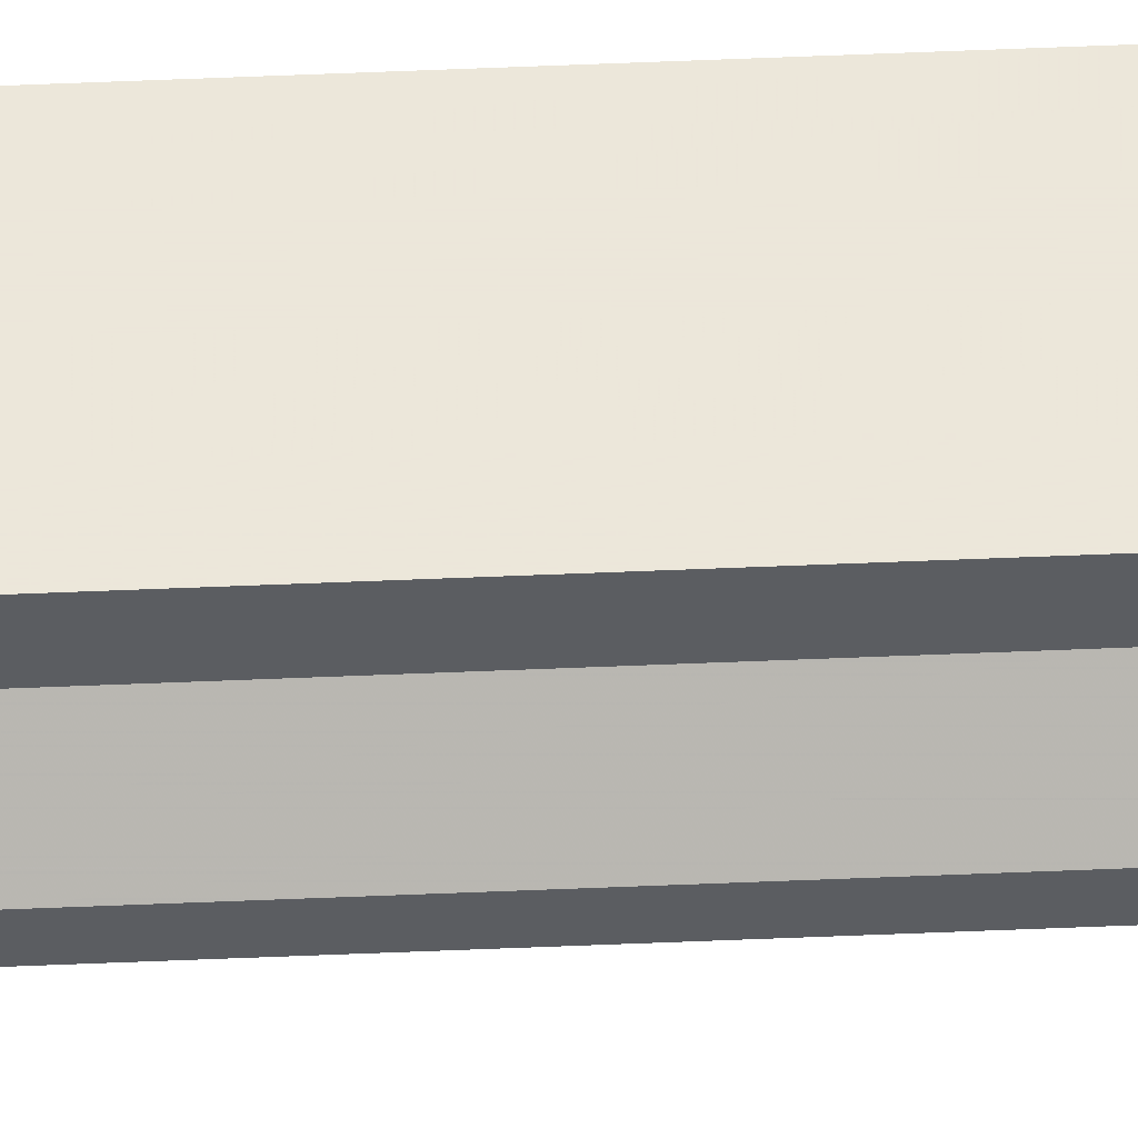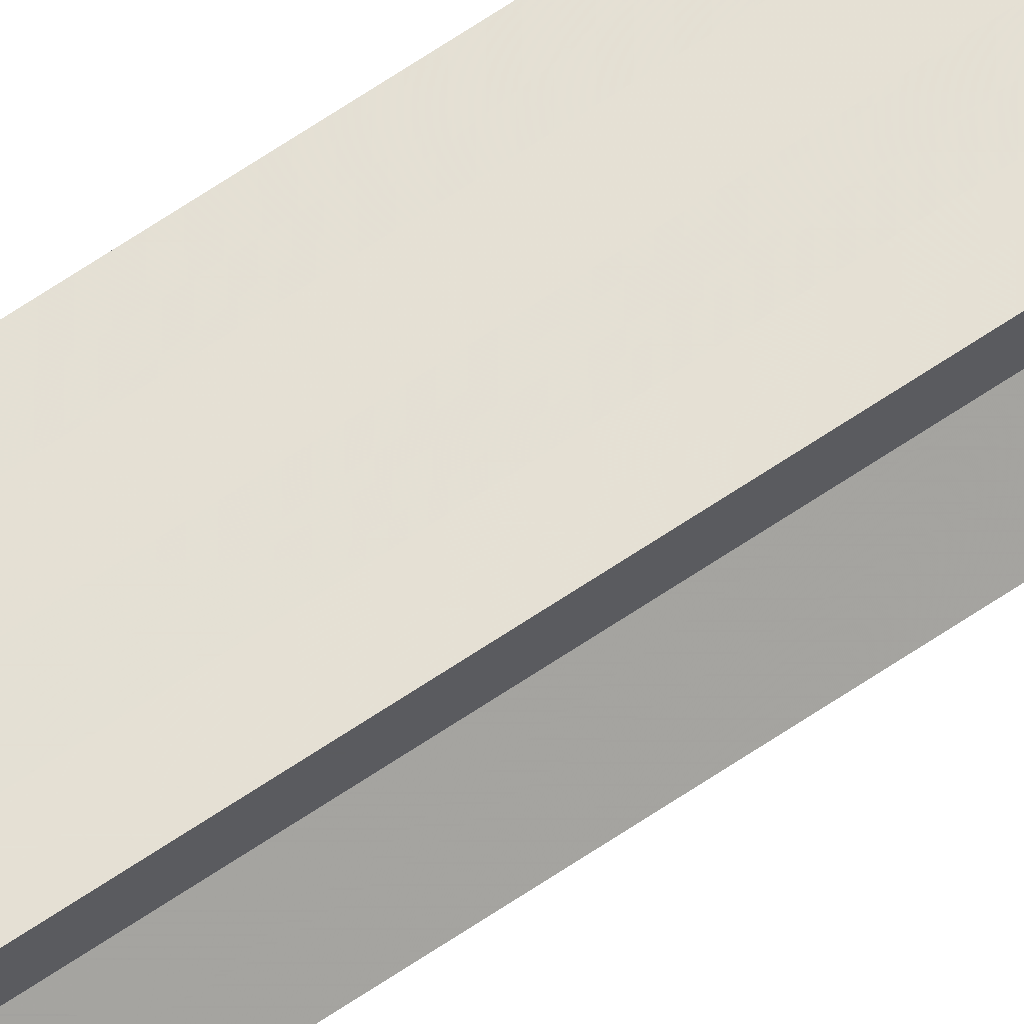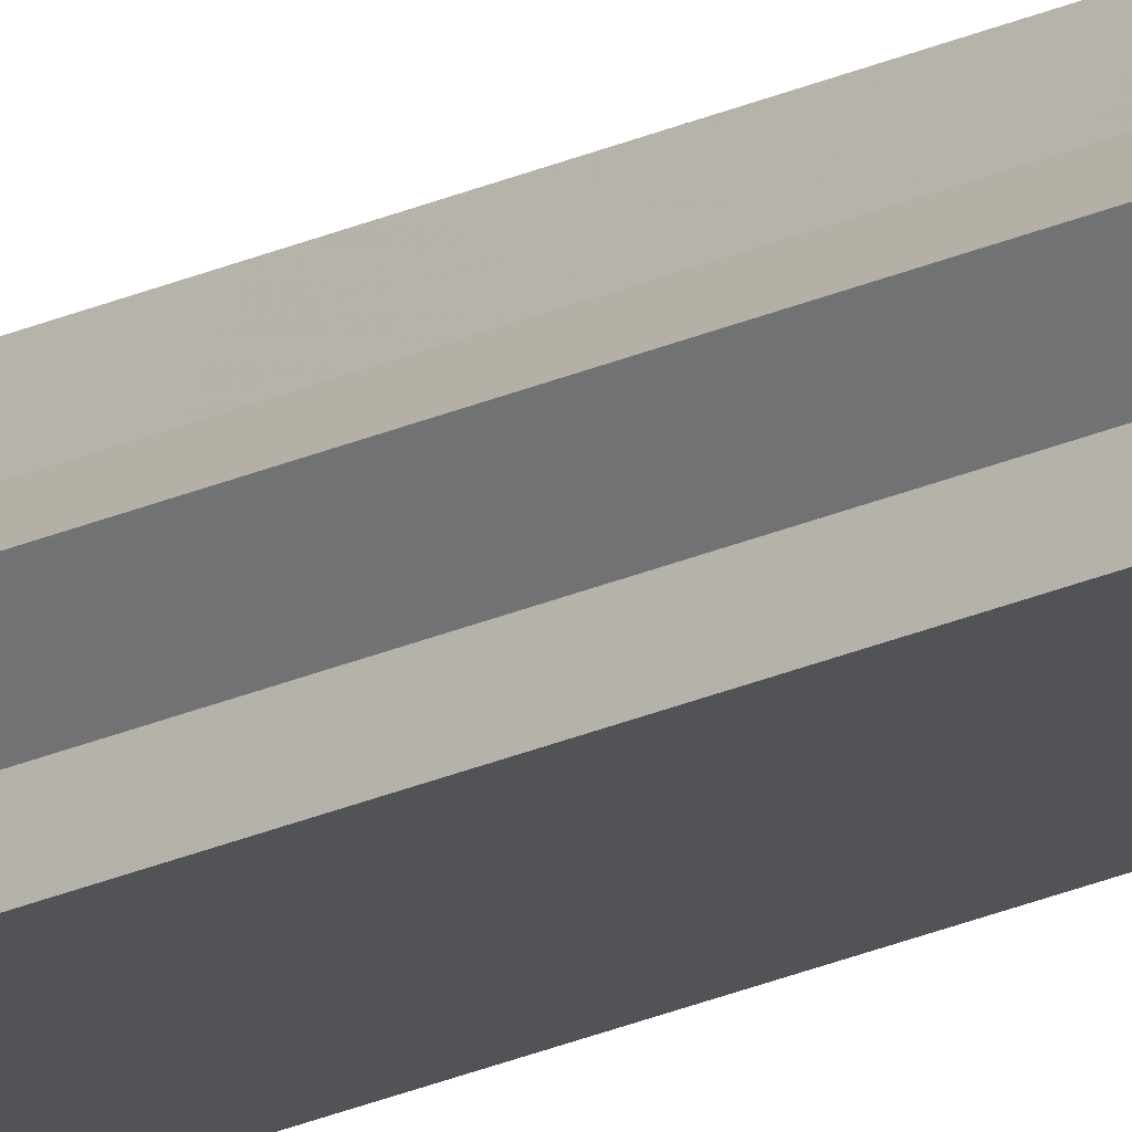
<metadata>
{"format":"obj","ext":"obj","renderer":"f3d","projection":"perspective","resolution":1024,"background":"white","views":[{"elev":53.7,"azim":-92.6,"up":"+Y"},{"elev":65.8,"azim":-124.3,"up":"+Y"},{"elev":-22.3,"azim":-51.0,"up":"+Y"}]}
</metadata>
<code>
o 12699
v 2173 1881 19.19
v 2173 1881 19.19
v 2173 1881 16.06
v 2173 1881 19.19
v 2173 1881 16.06
v 2173 1881 19.19
v 2173 1881 16.06
v 2173 1881 19.19
v 2173 1881 16.06
v 2173 1881 19.19
v 2173 1881 16.06
v 2173 1881 19.19
v 2173 1881 16.06
v 2173 1881 19.19
v 2173 1881 16.06
v 2173 1881 19.19
v 2173 1881 16.06
v 2173 1881 19.19
v 2173 1881 19.19
v 2173 1881 19.19
v 2173 1881 19.19
v 2173 1881 19.19
v 2173 1881 19.19
v 2173 1881 19.19
v 2173 1881 19.19
v 2173 1881 19.19
v 2173 1881 16.06
v 2173 1881 16.06
v 2173 1881 19.19
v 2173 1881 16.06
v 2173 1881 19.19
v 2173 1881 19.19
v 2173 1881 19.19
v 2173 1881 19.19
v 2173 1881 16.06
v 2173 1881 19.19
v 2173 1881 16.06
v 2173 1881 16.06
v 2173 1881 19.19
v 2173 1881 16.06
v 2173 1881 19.19
v 2173 1881 19.19
v 2173 1881 19.19
v 2173 1881 19.19
v 2173 1881 16.06
v 2173 1881 19.19
v 2173 1881 19.19
v 2173 1881 19.19
v 2173 1881 19.19
v 2173 1881 16.06
v 2173 1881 16.06
v 2173 1881 16.06
v 2173 1881 16.06
v 2173 1881 16.06
v 2173 1881 19.19
v 2173 1881 16.06
v 2173 1881 19.19
v 2173 1881 16.06
v 2173 1881 19.19
v 2173 1881 16.06
v 2173 1881 19.19
v 2173 1881 16.06
v 2173 1881 19.19
v 2173 1881 16.06
v 2173 1881 19.19
v 2173 1881 19.19
v 2173 1881 19.19
v 2173 1881 19.19
v 2173 1881 19.19
v 2173 1881 19.19
v 2173 1881 16.06
v 2173 1881 19.19
v 2173 1881 16.06
v 2173 1881 19.19
v 2173 1881 16.06
v 2173 1881 19.19
v 2173 1881 16.06
v 2173 1881 19.19
v 2173 1881 16.06
v 2173 1881 19.19
v 2173 1881 16.06
v 2173 1881 16.06
v 2173 1881 16.06
v 2173 1881 16.06
v 2173 1881 16.06
v 2173 1881 16.06
v 2173 1881 16.06
v 2173 1881 16.06
v 2173 1881 16.06
v 2173 1881 16.06
v 2173 1881 16.06
v 2173 1881 16.06
v 2173 1881 16.06
v 2173 1881 16.06
v 2173 1881 16.06
v 2173 1881 16.06
v 2173 1881 16.06
v 2173 1881 16.06
f 1 2 3
f 2 4 5
f 6 1 7
f 8 6 9
f 9 10 11
f 11 12 13
f 13 14 15
f 15 16 17
f 18 16 19
f 18 20 16
f 18 19 21
f 18 22 20
f 18 21 23
f 18 24 22
f 18 23 25
f 18 26 24
f 27 25 28
f 18 25 29
f 30 31 27
f 32 33 30
f 33 34 35
f 18 29 36
f 37 36 38
f 18 36 39
f 40 41 37
f 42 43 40
f 43 44 45
f 18 39 46
f 18 46 47
f 18 47 48
f 18 48 49
f 18 49 26
f 50 26 51
f 52 46 53
f 54 55 50
f 56 57 52
f 58 59 54
f 60 61 56
f 62 63 58
f 64 65 60
f 66 67 62
f 68 69 64
f 67 70 71
f 69 72 73
f 70 74 75
f 74 76 77
f 72 78 79
f 78 80 81
f 82 83 84
f 82 85 83
f 82 84 86
f 82 87 85
f 82 86 88
f 82 89 87
f 82 88 90
f 82 91 89
f 82 90 92
f 82 93 91
f 82 92 94
f 82 95 93
f 82 94 96
f 82 97 95
f 82 96 98
f 82 98 97

</code>
